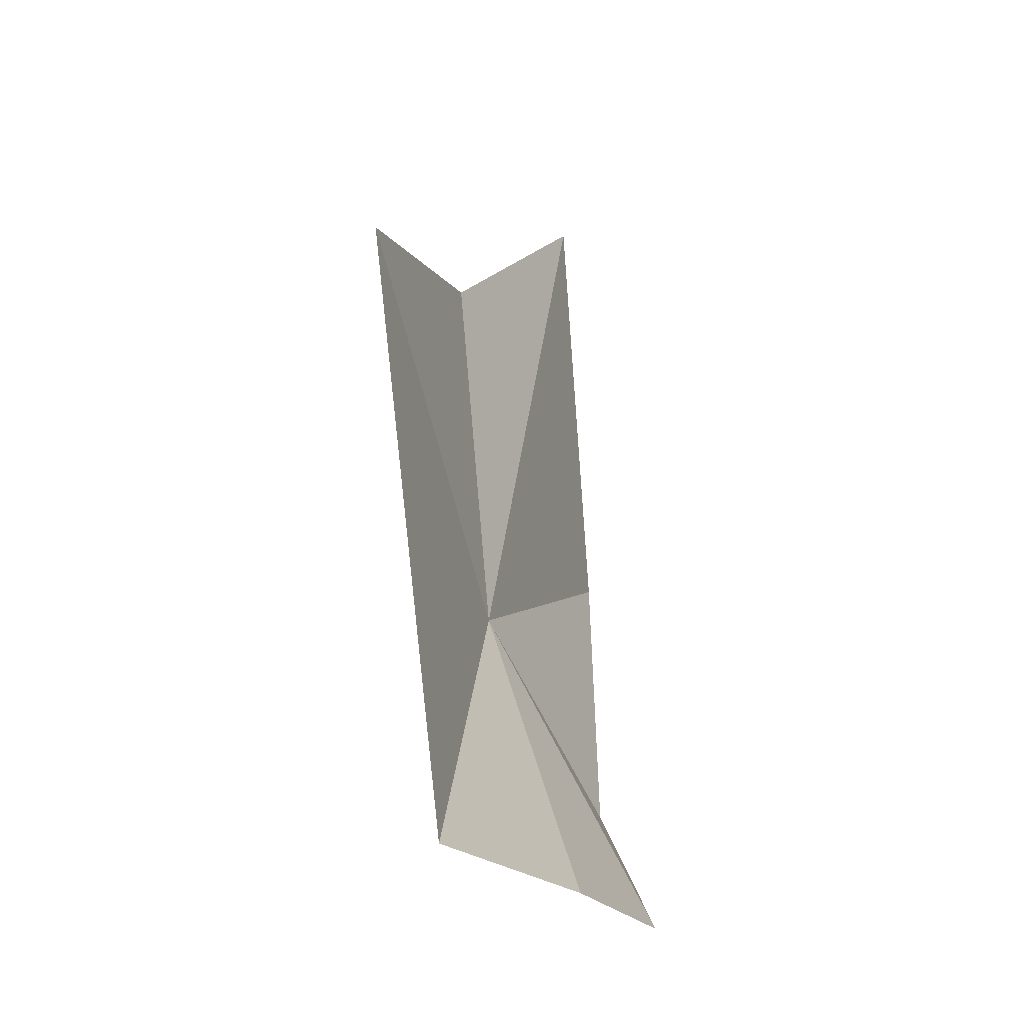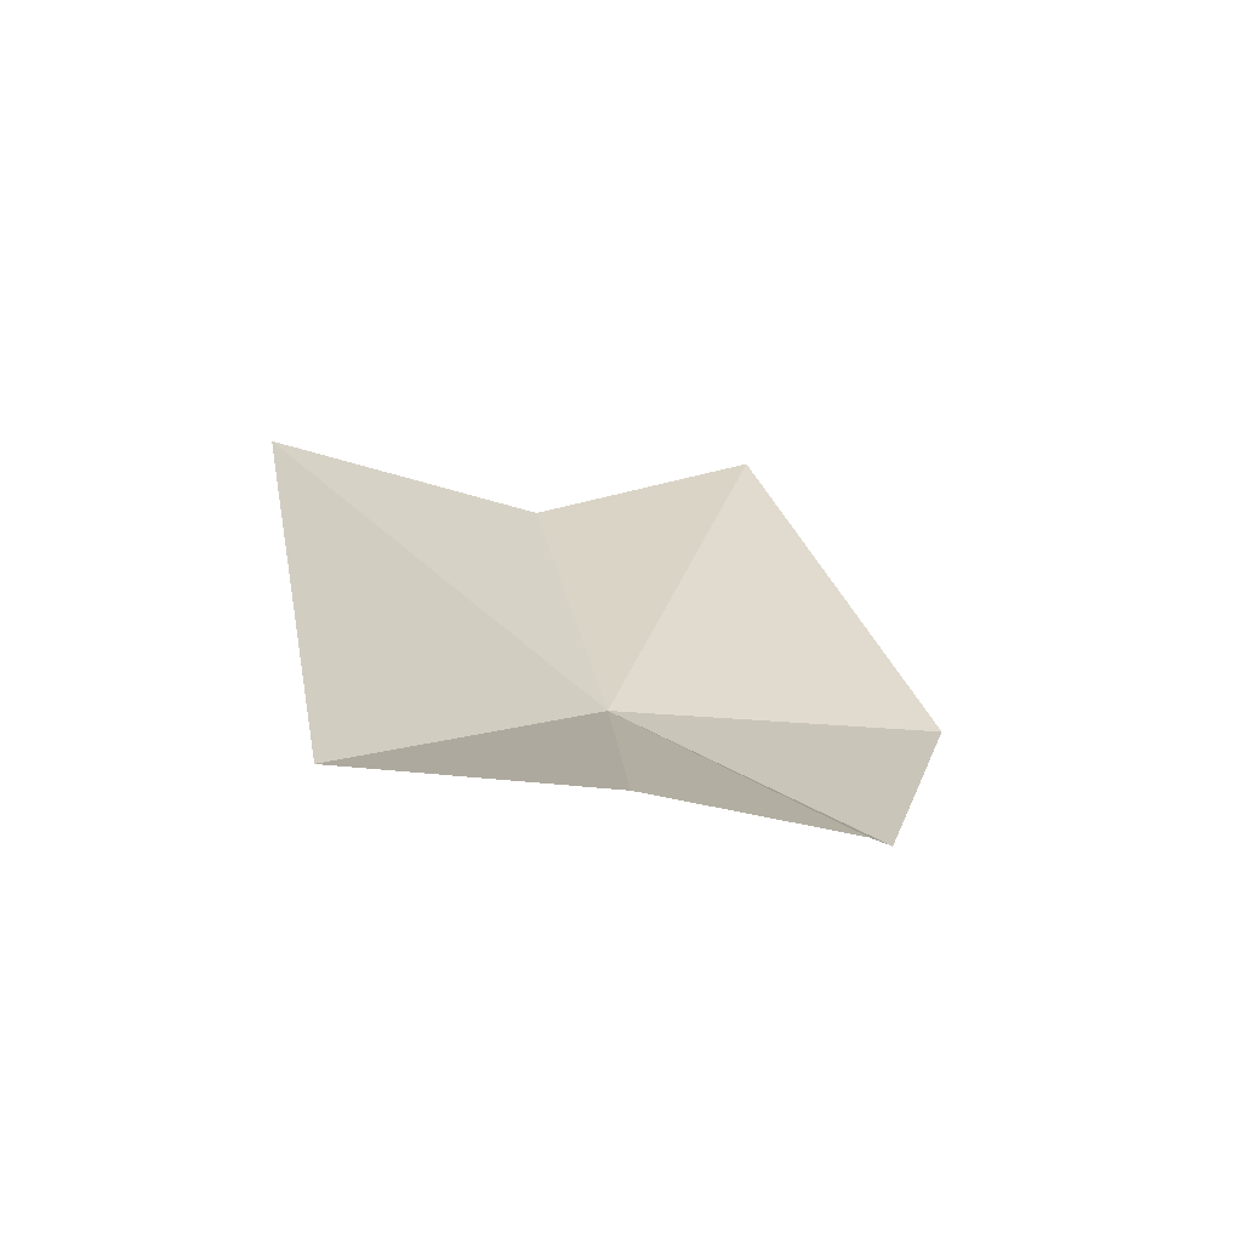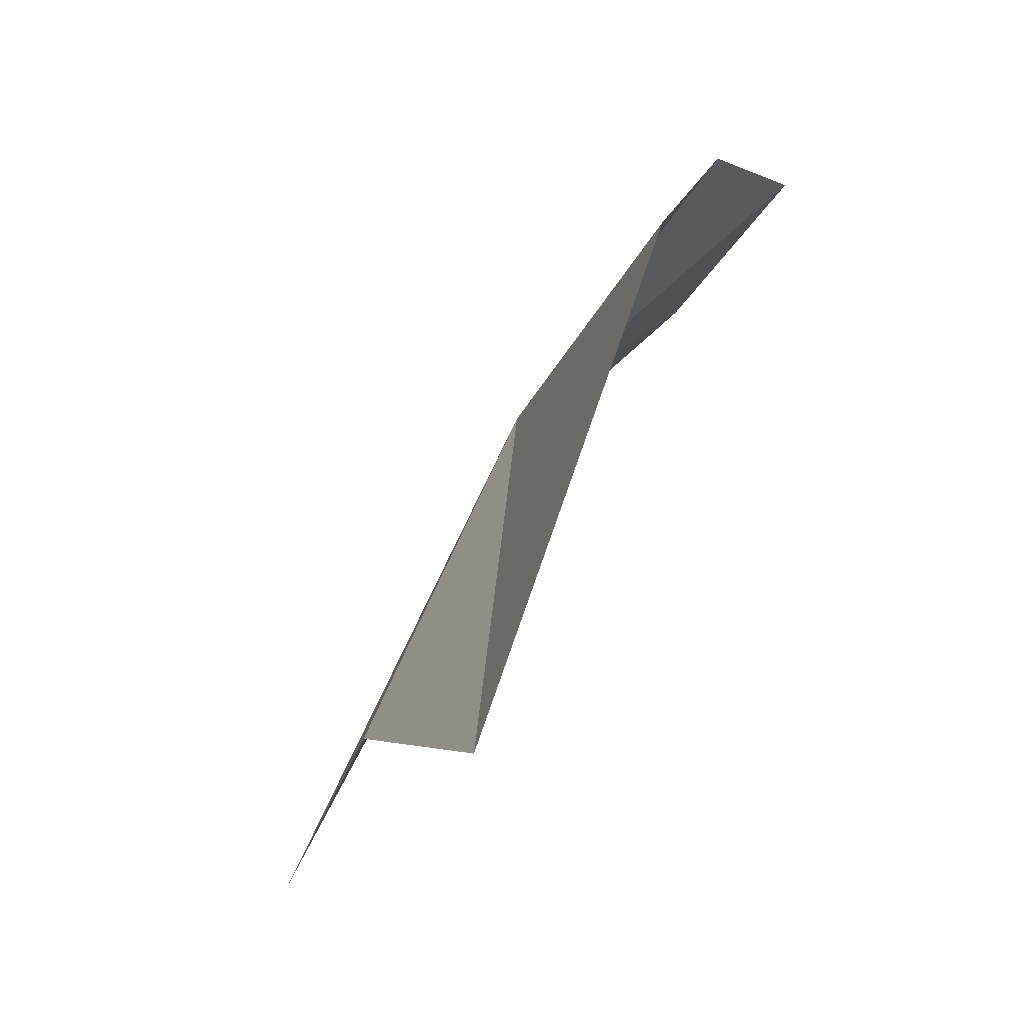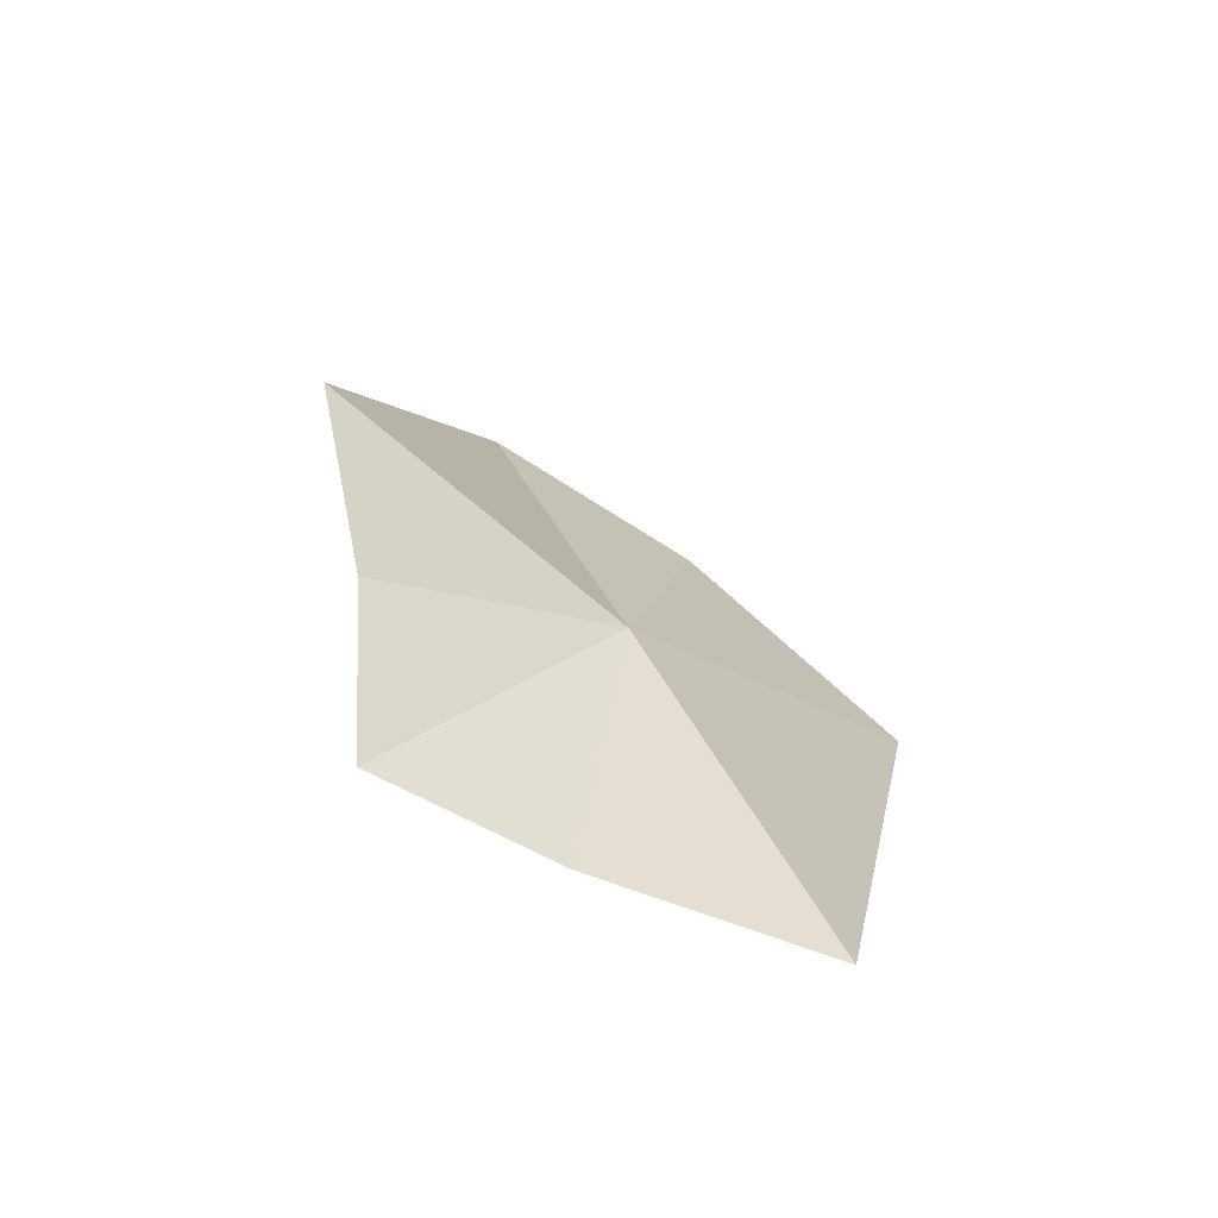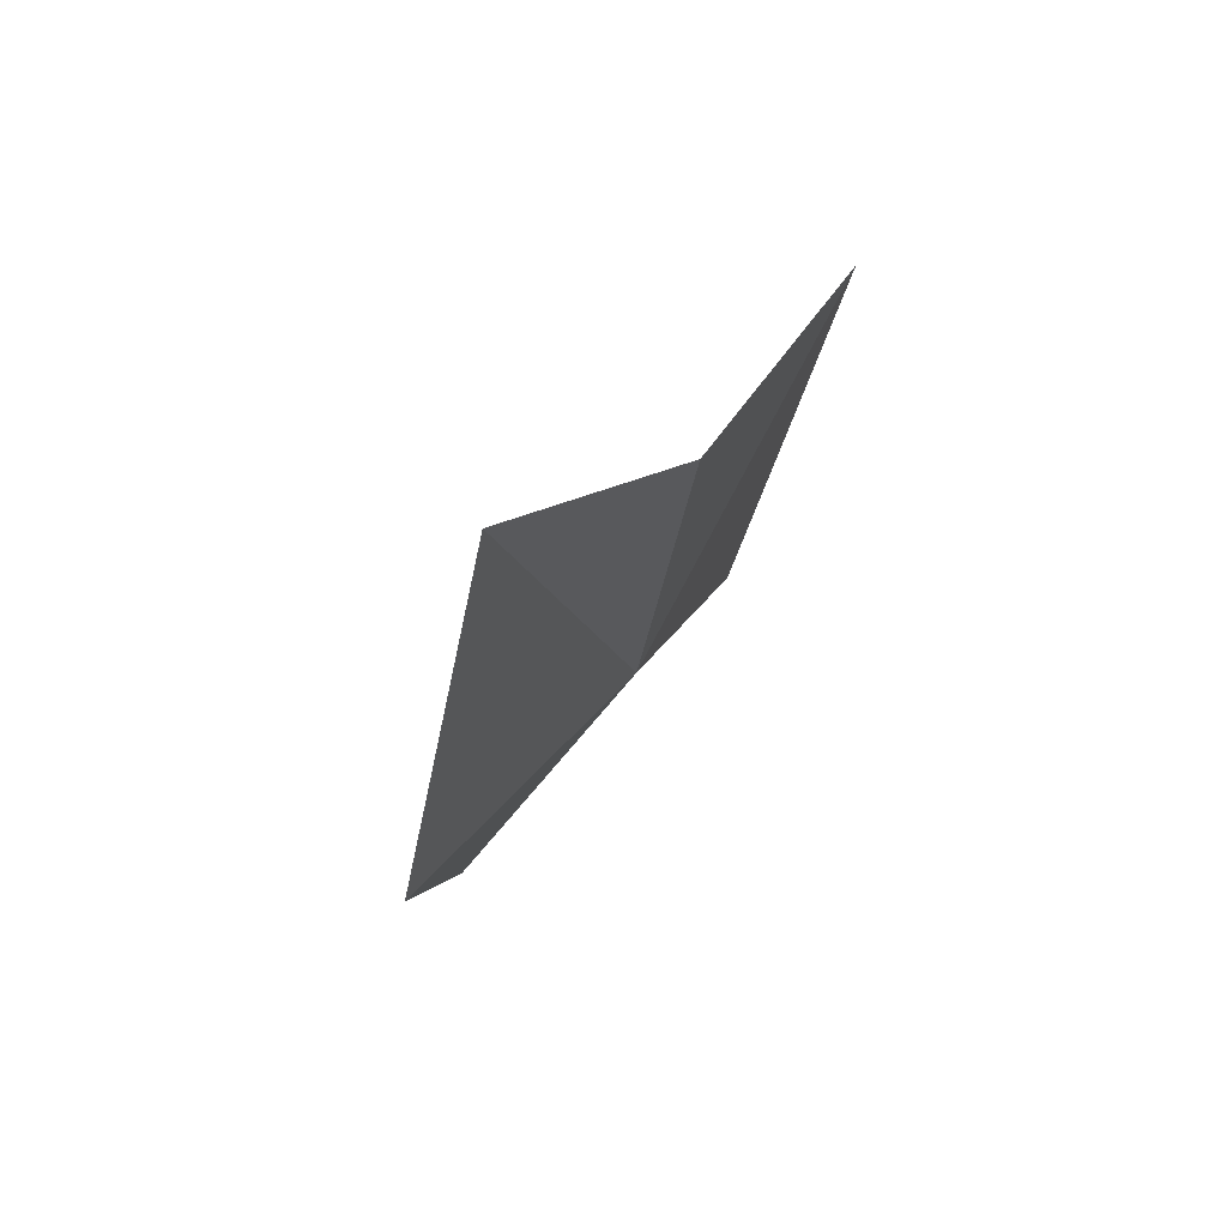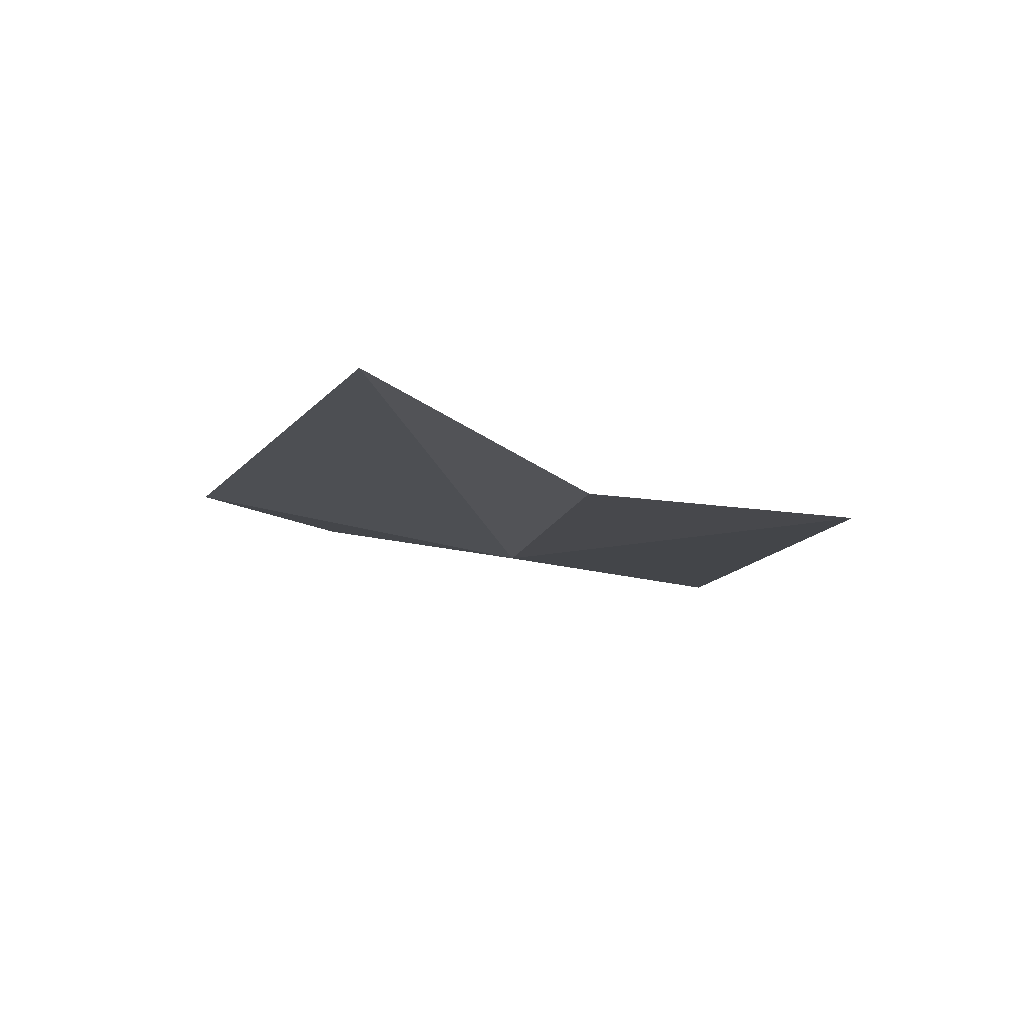
<metadata>
{"format":"obj","ext":"obj","renderer":"f3d","projection":"perspective","resolution":1024,"background":"white","views":[{"elev":-24.5,"azim":-4.8,"up":"+Z"},{"elev":-63.0,"azim":44.3,"up":"+Z"},{"elev":35.6,"azim":13.0,"up":"+Y"},{"elev":-73.8,"azim":-150.0,"up":"+Z"},{"elev":69.0,"azim":-168.9,"up":"+Z"},{"elev":76.8,"azim":-110.2,"up":"+Z"}]}
</metadata>
<code>
v -3.595 4.334 2.321
v -3.634 4.266 2.701
v -3.493 4.446 2.9
v -3.443 4.644 2.486
v -3.449 4.527 2.153
v -3.404 4.425 2.001
v -3.505 4.269 2.001
v -3.658 4.087 2.001
v -3.736 4.006 2.618
f 1 2 3
f 1 3 4
f 1 4 5
f 1 6 7
f 1 7 8
f 1 9 2
f 1 5 6
f 1 8 9

</code>
